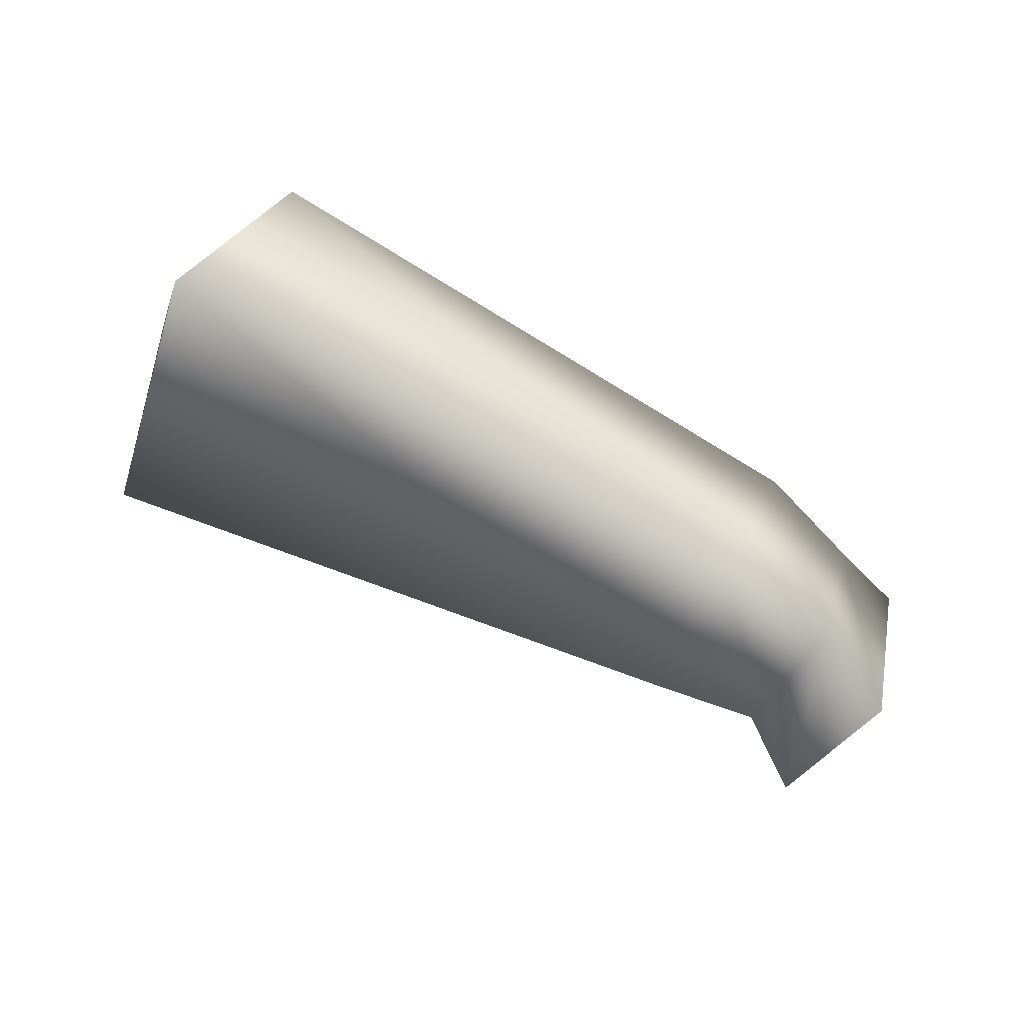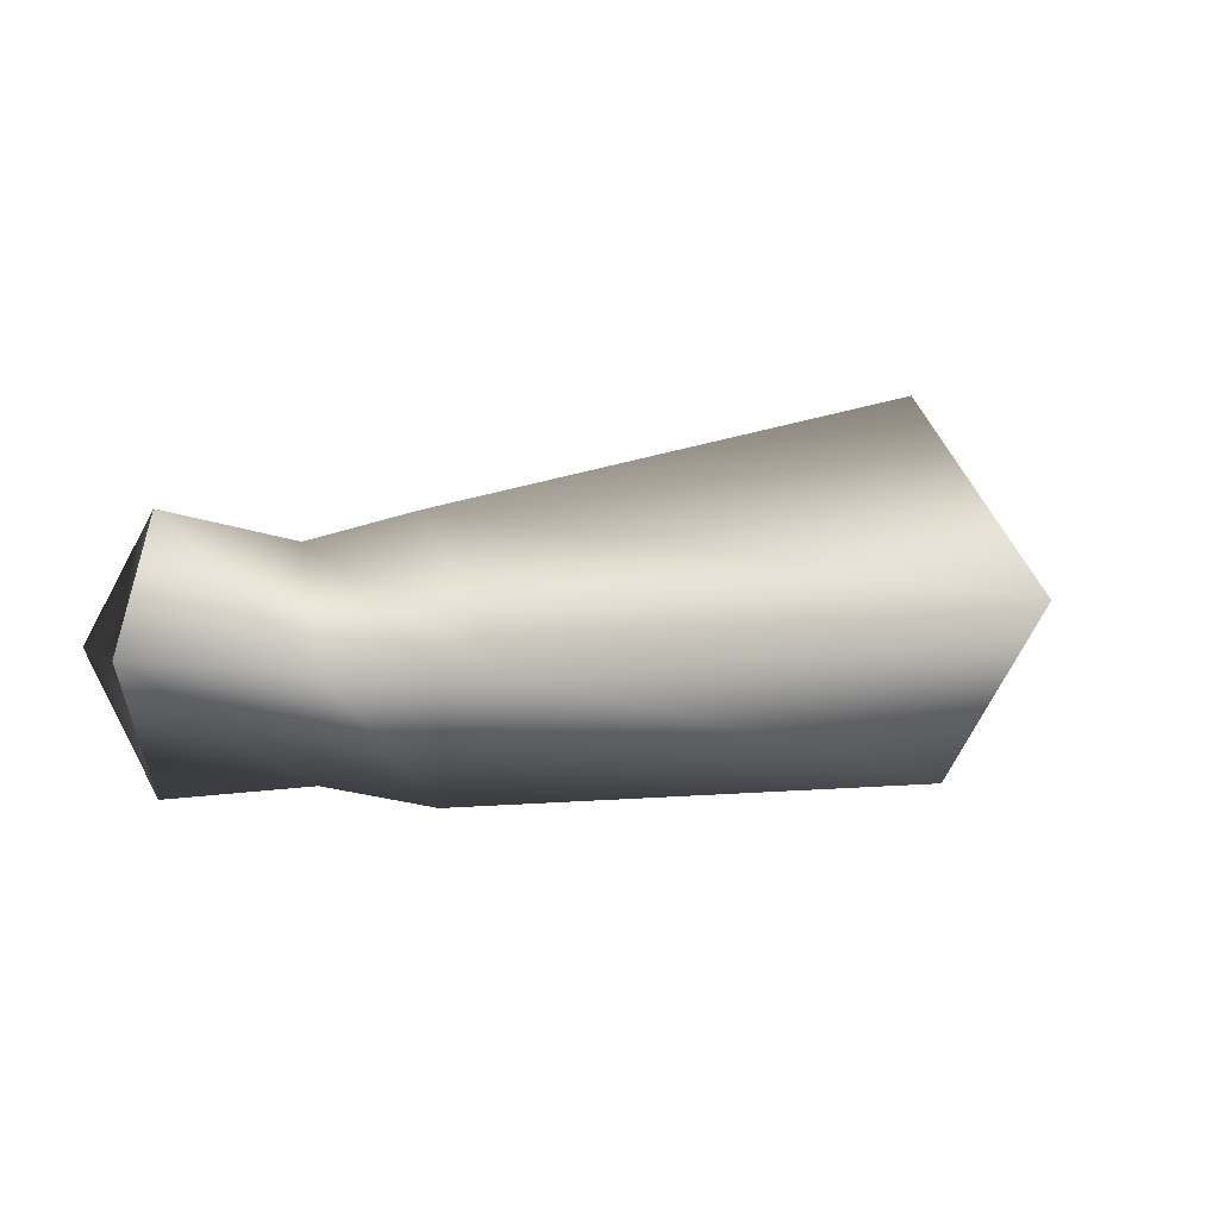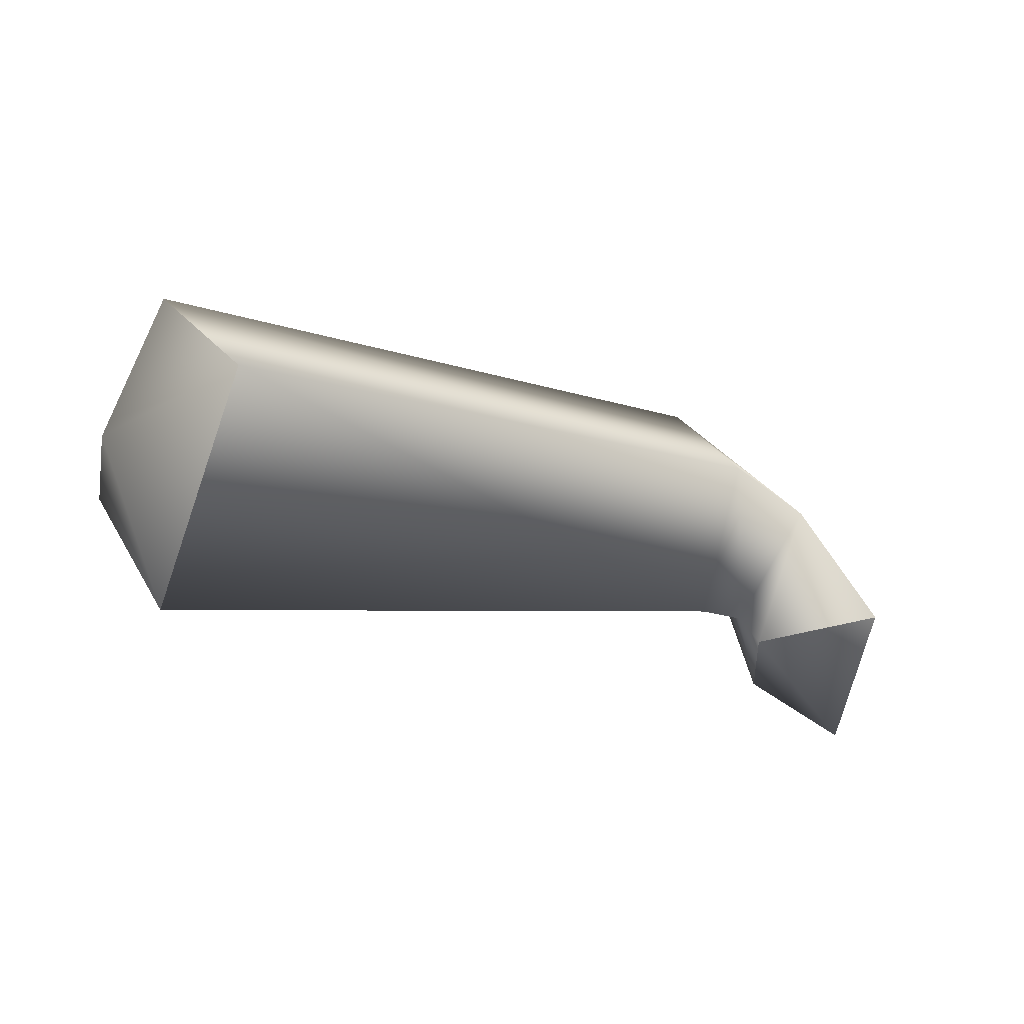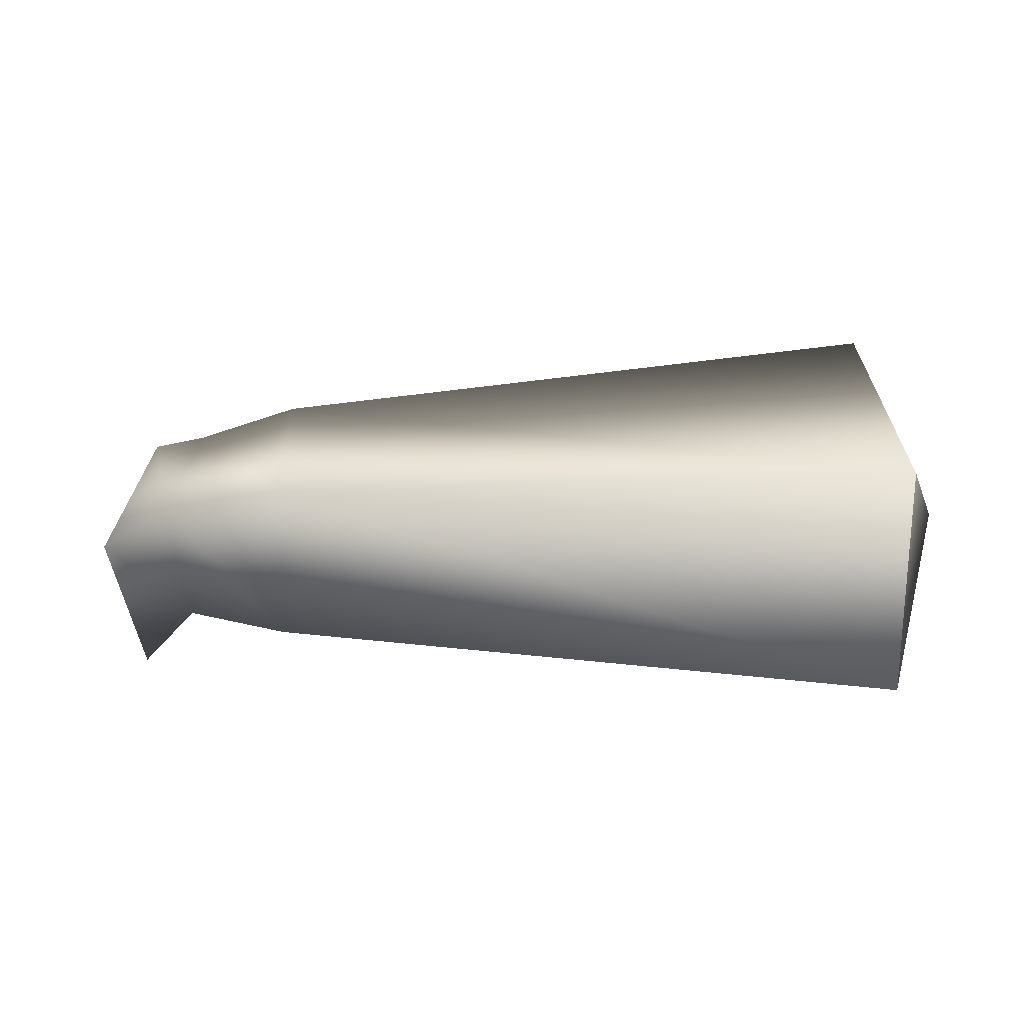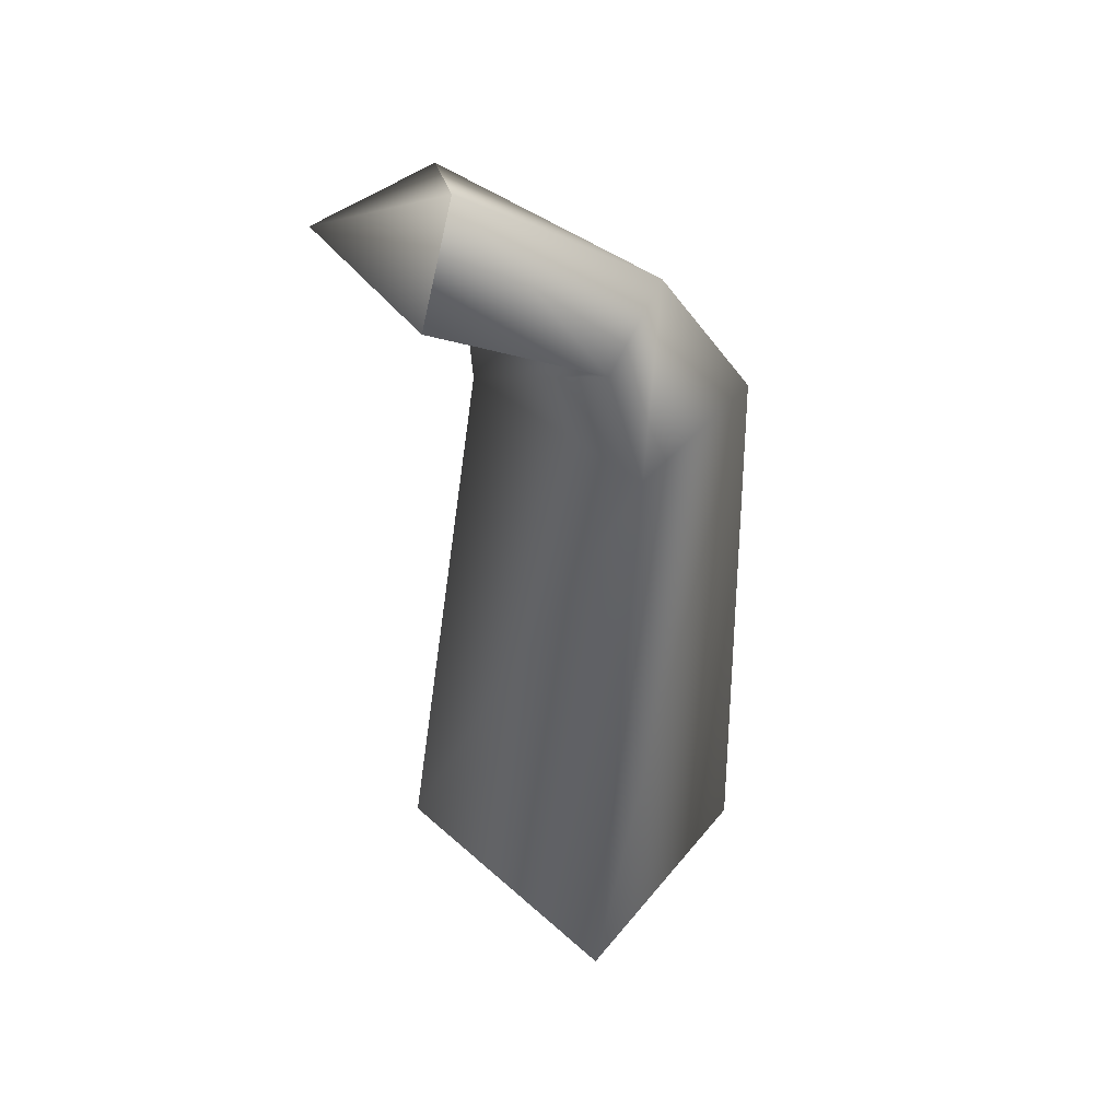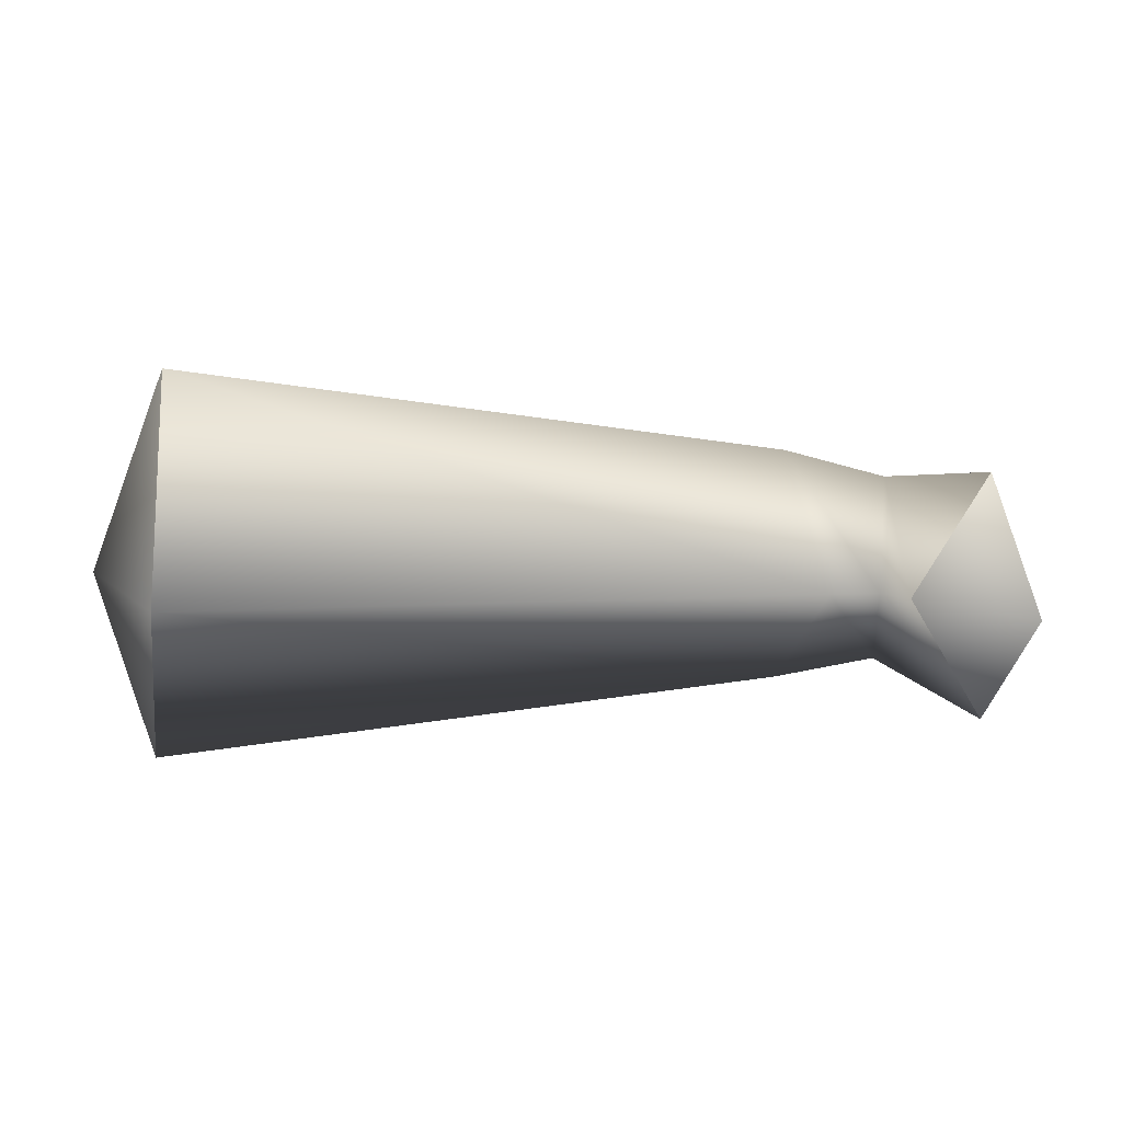
<metadata>
{"format":"obj","ext":"obj","renderer":"f3d","projection":"perspective","resolution":1024,"background":"white","views":[{"elev":74.8,"azim":30.4,"up":"+Y"},{"elev":4.8,"azim":144.7,"up":"+Z"},{"elev":-25.0,"azim":-26.7,"up":"+Y"},{"elev":-13.9,"azim":-179.8,"up":"+Z"},{"elev":-45.5,"azim":93.6,"up":"+Z"},{"elev":12.2,"azim":-4.8,"up":"+Z"}]}
</metadata>
<code>
v -1 -11 0
v -2 -7 5
v -5 -7 0
v -1 -11 0
v 0 -6 0
v -2 -7 5
v -1 -11 0
v -2 -7 -5
v 0 -6 0
v -1 -11 0
v -5 -7 0
v -2 -7 -5
v -5 -7 0
v -5 -2 4
v -6 -6 0
v -5 -7 0
v -2 -7 5
v -5 -2 4
v -2 -7 5
v -4 1 0
v -5 -2 4
v -2 -7 5
v 0 -6 0
v -4 1 0
v 0 -6 0
v -5 -1 -4
v -4 1 0
v 0 -6 0
v -2 -7 -5
v -5 -1 -4
v -2 -7 -5
v -6 -6 0
v -5 -1 -4
v -2 -7 -5
v -5 -7 0
v -6 -6 0
v -6 -6 0
v -9 -1 5
v -8 -6 0
v -6 -6 0
v -5 -2 4
v -9 -1 5
v -5 -2 4
v -9 4 0
v -9 -1 5
v -5 -2 4
v -4 1 0
v -9 4 0
v -4 1 0
v -9 0 -5
v -9 4 0
v -4 1 0
v -5 -1 -4
v -9 0 -5
v -5 -1 -4
v -8 -6 0
v -9 0 -5
v -5 -1 -4
v -6 -6 0
v -8 -6 0
v -8 -6 0
v -34 -4 9
v -34 -11 1
v -8 -6 0
v -9 -1 5
v -34 -4 9
v -9 -1 5
v -35 3 1
v -34 -4 9
v -9 -1 5
v -9 4 0
v -35 3 1
v -9 4 0
v -35 -3 -7
v -35 3 1
v -9 4 0
v -9 0 -5
v -35 -3 -7
v -9 0 -5
v -34 -11 1
v -35 -3 -7
v -9 0 -5
v -8 -6 0
v -34 -11 1
v -37 -4 1
v -34 -11 1
v -34 -4 9
v -37 -4 1
v -34 -4 9
v -35 3 1
v -37 -4 1
v -35 3 1
v -35 -3 -7
v -37 -4 1
v -35 -3 -7
v -34 -11 1
f 1 2 3
f 4 5 6
f 7 8 9
f 10 11 12
f 13 14 15
f 16 17 18
f 19 20 21
f 22 23 24
f 25 26 27
f 28 29 30
f 31 32 33
f 34 35 36
f 37 38 39
f 40 41 42
f 43 44 45
f 46 47 48
f 49 50 51
f 52 53 54
f 55 56 57
f 58 59 60
f 61 62 63
f 64 65 66
f 67 68 69
f 70 71 72
f 73 74 75
f 76 77 78
f 79 80 81
f 82 83 84
f 85 86 87
f 88 89 90
f 91 92 93
f 94 95 96

</code>
